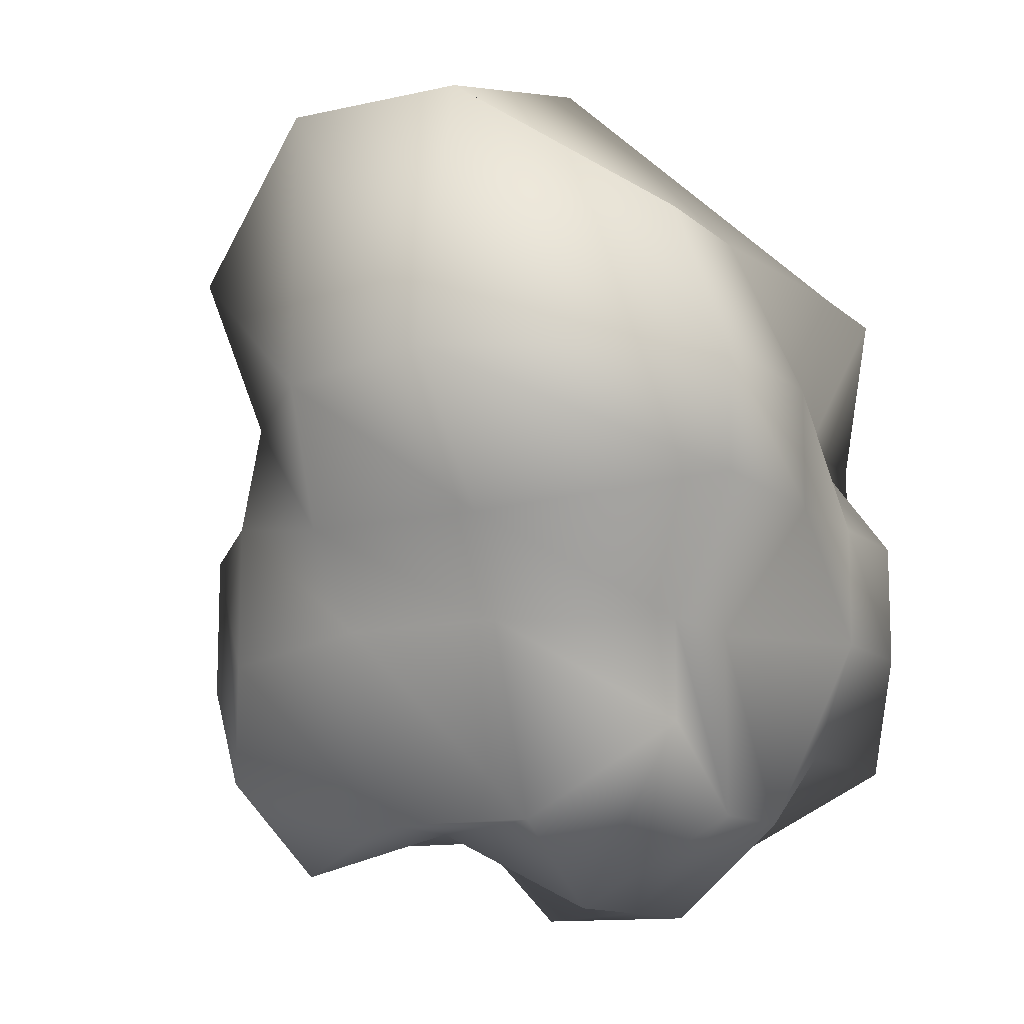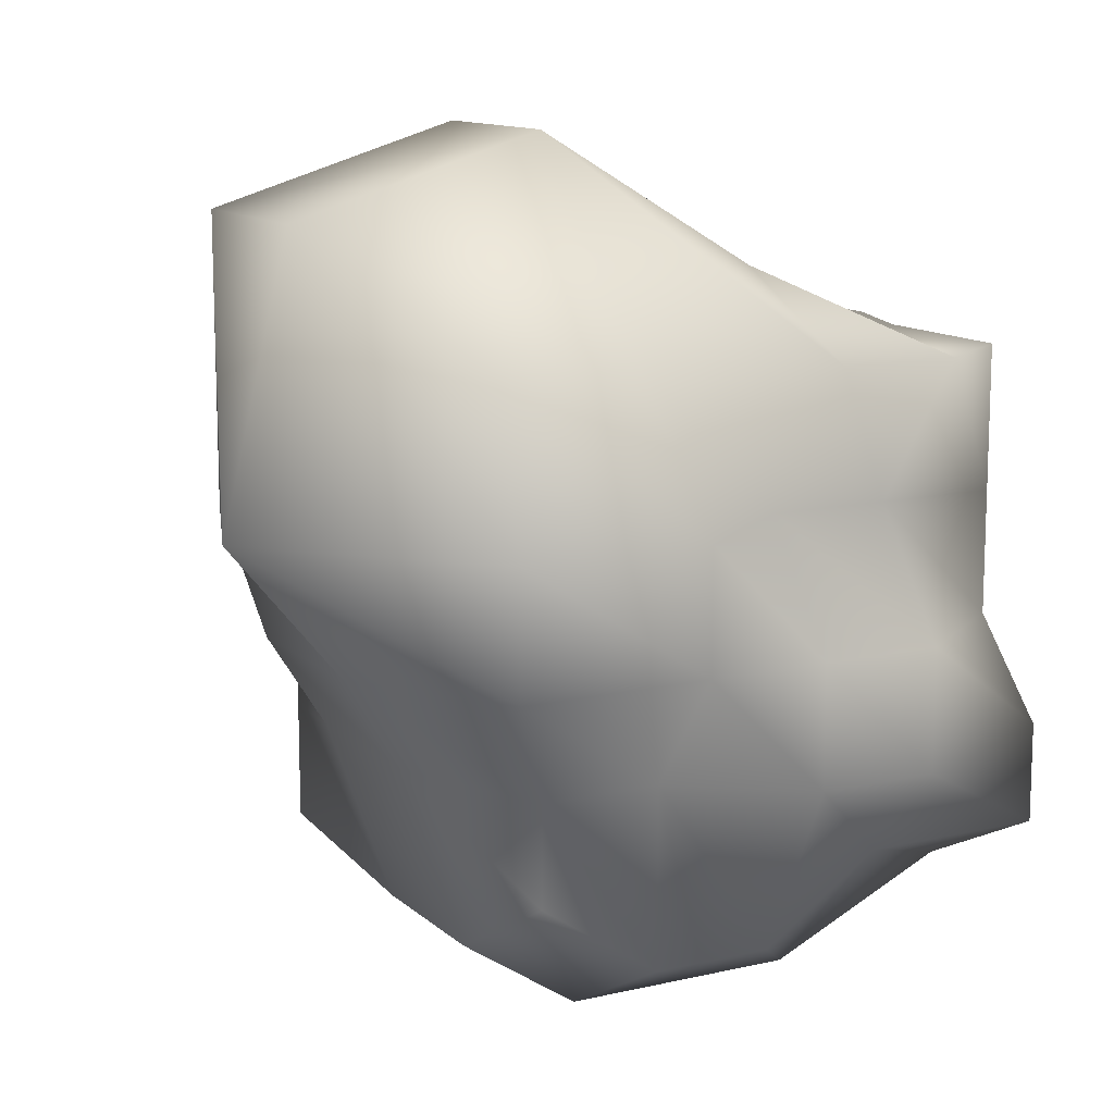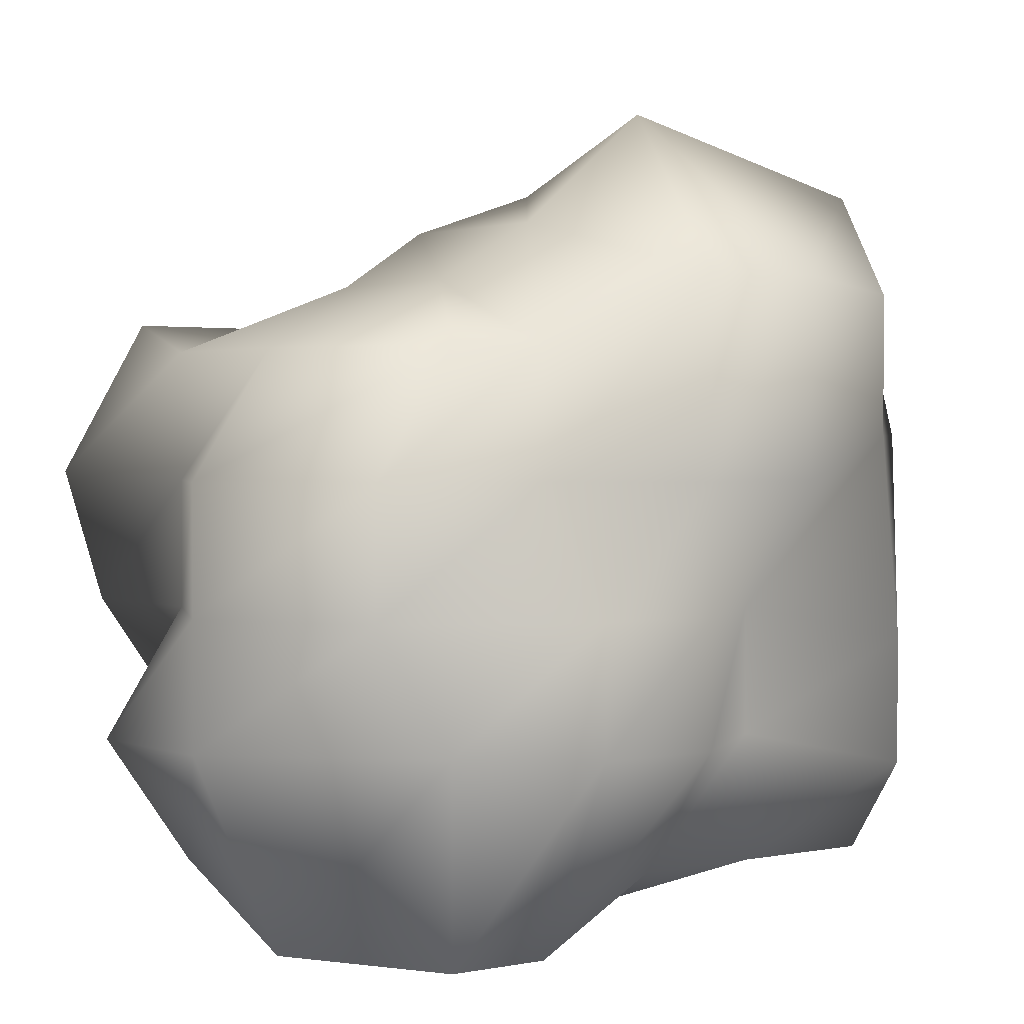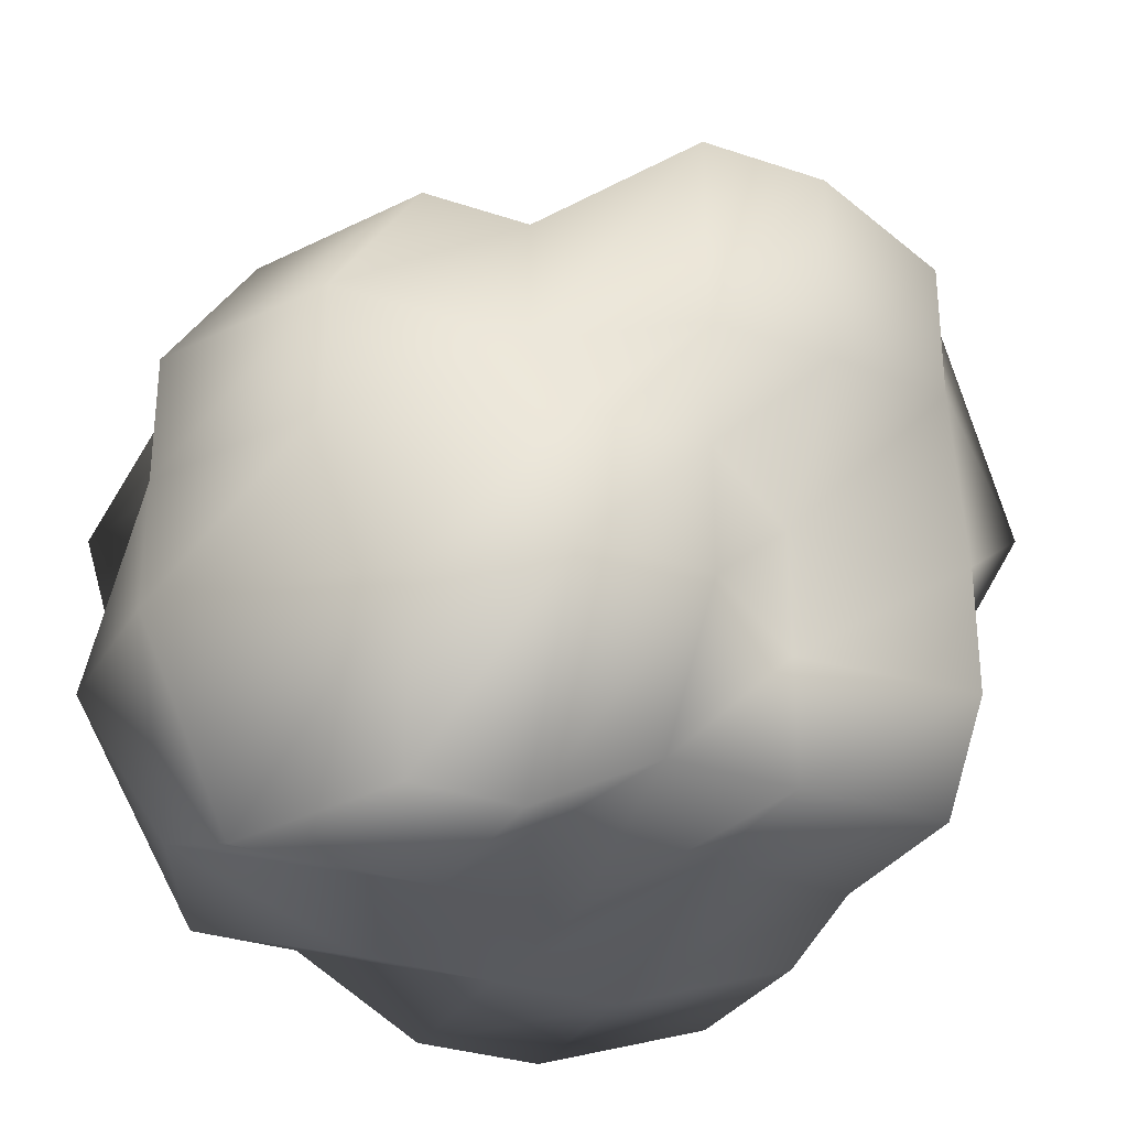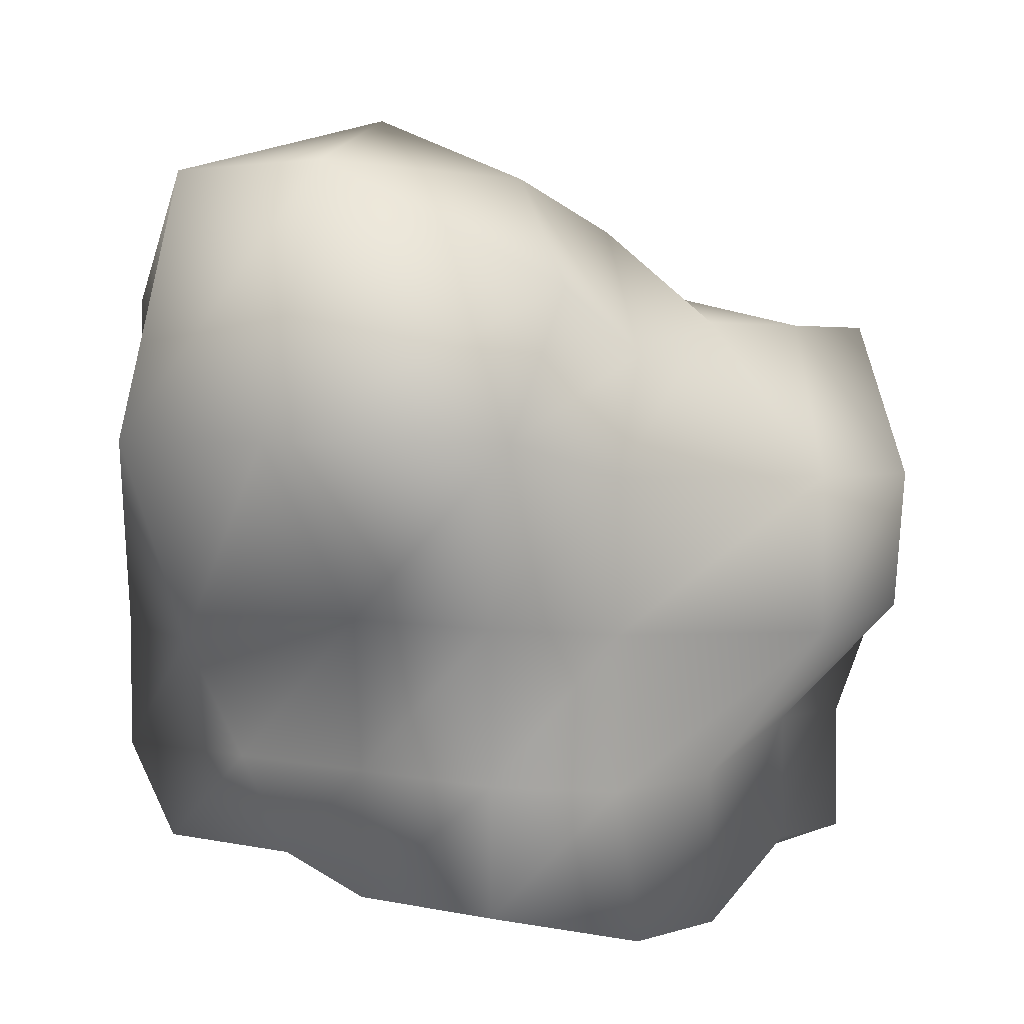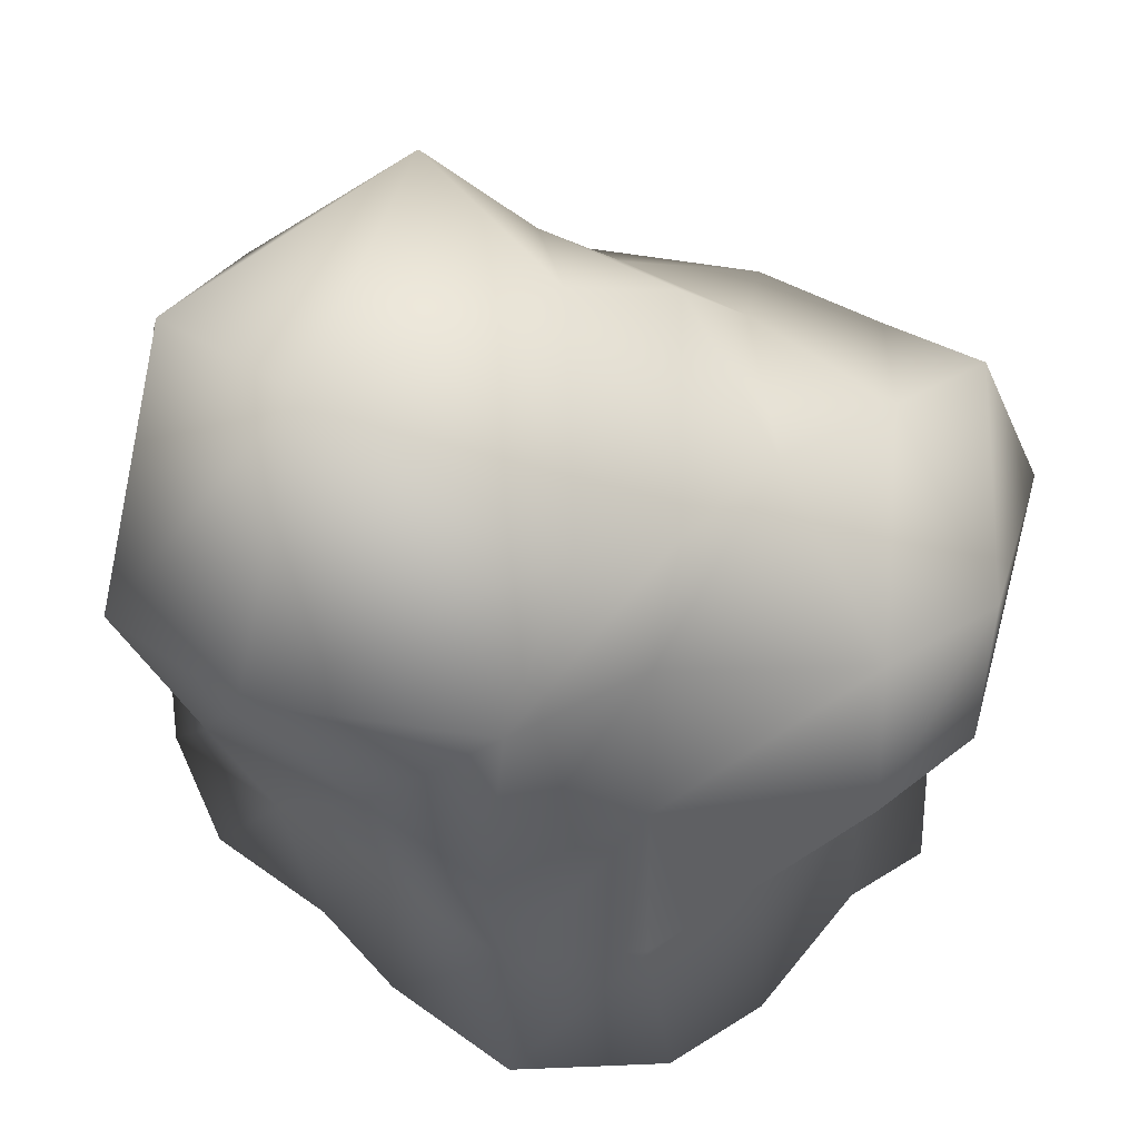
<metadata>
{"format":"obj","ext":"obj","renderer":"f3d","projection":"perspective","resolution":1024,"background":"white","views":[{"elev":-12.2,"azim":-151.8,"up":"+Z"},{"elev":12.3,"azim":-118.3,"up":"+Z"},{"elev":1.6,"azim":-126.7,"up":"+Y"},{"elev":-30.7,"azim":-116.0,"up":"+Y"},{"elev":2.6,"azim":39.7,"up":"+Y"},{"elev":30.1,"azim":46.9,"up":"+Y"}]}
</metadata>
<code>
v  -37.73 170.6 153.1
v  -37.73 198.7 37.44
v  -137.1 128.1 41.49
v  -113.2 123.9 103.7
v  -113.2 67.27 103.7
v  -37.73 67.27 184.2
v  -100 50 -133.2
v  -100 50 -58.51
v  -100 100 -58.51
v  -100 100 -100
v  7.897 -113.1 100
v  33.33 -127.9 41.49
v  100 -127.9 41.49
v  74.56 -113.1 100
v  113.2 67.27 134.8
v  100 52.84 54.41
v  100 100 41.49
v  113.2 123.9 103.7
v  100 52.84 -152.4
v  33.33 50 -135.9
v  33.33 100 -135.9
v  100 113.2 -116.5
v  153.5 52.84 -66.4
v  100 113.2 -66.4
v  153.5 52.84 -5.995
v  100 113.2 -5.995
v  33.33 -127.9 -58.51
v  33.33 -100 -133.2
v  100 -100 -100
v  100 -100 -58.51
v  33.33 -127.9 -8.511
v  100 -127.9 -8.511
v  -137.1 50 41.49
v  -137.1 50 -8.511
v  -137.1 128.1 -8.511
v  -33.33 128.1 -58.51
v  -33.33 100 -135.9
v  -37.73 152 -19.15
v  -100 -127.9 -58.51
v  -100 -100 -8.511
v  -137.1 -50 -8.511
v  -137.1 -50 -58.51
v  -137.1 0 -8.511
v  -137.1 -1.144e-05 -58.51
v  -100 -100 41.49
v  -100 -50 41.49
v  -100 7.629e-06 41.49
v  -100 -100 100
v  -125.4 -63.14 100
v  -125.4 -13.14 100
v  100 -67.97 -5.995
v  100 -67.97 54.41
v  153.5 -7.568 -5.995
v  100 -7.568 54.41
v  100 -50 -58.51
v  153.5 -1.144e-05 -58.51
v  100 -50 -100
v  100 -2.289e-05 -135.9
v  33.33 -50 -169.1
v  33.33 -2.289e-05 -135.9
v  74.56 -63.14 100
v  100 2.289e-05 131.2
v  -100 -127.9 -100
v  -100 -50 -100
v  -100 -2.289e-05 -133.2
v  -33.33 -100 100
v  -58.77 -63.14 100
v  -58.77 -13.14 131.2
v  33.33 2.289e-05 131.2
v  37.73 67.27 184.2
v  7.897 -63.14 100
v  -33.33 -2.67e-05 -169.1
v  -33.33 50 -169.1
v  -33.33 -50 -169.1
v  -33.33 -127.9 -133.2
v  37.73 152 -19.15
v  37.73 170.6 37.44
v  33.33 128.1 -58.51
v  -33.33 -127.9 -8.511
v  -33.33 -100 41.49
v  -33.33 -127.9 -58.51
v  37.73 170.6 153.1
g Cube_Cube
f 1 2 3
f 3 4 1
f 5 6 1
f 1 4 5
f 7 8 9
f 9 10 7
f 11 12 13
f 13 14 11
f 15 16 17
f 17 18 15
f 19 20 21
f 21 22 19
f 23 19 22
f 22 24 23
f 25 23 24
f 24 26 25
f 16 25 26
f 26 17 16
f 27 28 29
f 29 30 27
f 31 27 30
f 30 32 31
f 12 31 32
f 32 13 12
f 33 5 4
f 4 3 33
f 34 33 3
f 3 35 34
f 8 34 35
f 35 9 8
f 36 37 10
f 10 9 36
f 38 36 9
f 9 35 38
f 2 38 35
f 35 3 2
f 39 40 41
f 41 42 39
f 42 41 43
f 43 44 42
f 44 43 34
f 34 8 44
f 40 45 46
f 46 41 40
f 41 46 47
f 47 43 41
f 43 47 33
f 33 34 43
f 45 48 49
f 49 46 45
f 46 49 50
f 50 47 46
f 47 50 5
f 5 33 47
f 13 32 51
f 51 52 13
f 52 51 53
f 53 54 52
f 54 53 25
f 25 16 54
f 32 30 55
f 55 51 32
f 51 55 56
f 56 53 51
f 53 56 23
f 23 25 53
f 30 29 57
f 57 55 30
f 55 57 58
f 58 56 55
f 56 58 19
f 19 23 56
f 29 28 59
f 59 57 29
f 57 59 60
f 60 58 57
f 58 60 20
f 20 19 58
f 14 13 52
f 52 61 14
f 61 52 54
f 54 62 61
f 62 54 16
f 16 15 62
f 63 39 42
f 42 64 63
f 64 42 44
f 44 65 64
f 65 44 8
f 8 7 65
f 48 66 67
f 67 49 48
f 49 67 68
f 68 50 49
f 50 68 6
f 6 5 50
f 69 62 15
f 15 70 69
f 68 69 70
f 70 6 68
f 71 61 62
f 62 69 71
f 67 71 69
f 69 68 67
f 11 14 61
f 61 71 11
f 66 11 71
f 71 67 66
f 72 65 7
f 7 73 72
f 60 72 73
f 73 20 60
f 74 64 65
f 65 72 74
f 59 74 72
f 72 60 59
f 75 63 64
f 64 74 75
f 28 75 74
f 74 59 28
f 17 26 76
f 76 77 17
f 77 76 38
f 38 2 77
f 26 24 78
f 78 76 26
f 76 78 36
f 36 38 76
f 24 22 21
f 21 78 24
f 78 21 37
f 37 36 78
f 45 40 79
f 79 80 45
f 80 79 31
f 31 12 80
f 40 39 81
f 81 79 40
f 79 81 27
f 27 31 79
f 39 63 75
f 75 81 39
f 81 75 28
f 28 27 81
f 73 7 10
f 10 37 73
f 20 73 37
f 37 21 20
f 48 45 80
f 80 66 48
f 66 80 12
f 12 11 66
f 70 15 18
f 18 82 70
f 6 70 82
f 82 1 6
f 18 17 77
f 77 82 18
f 82 77 2
f 2 1 82

</code>
